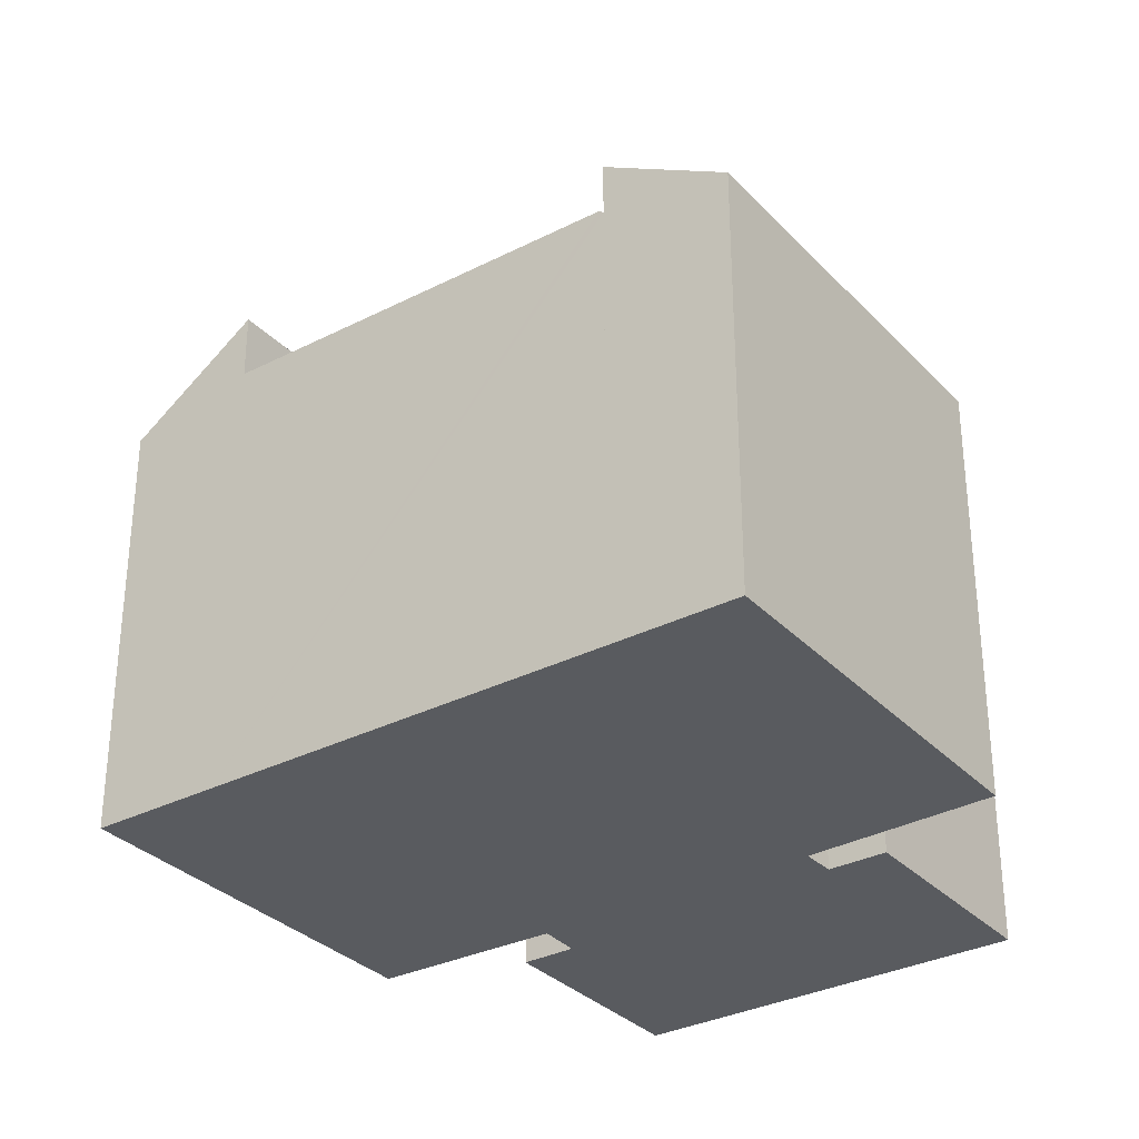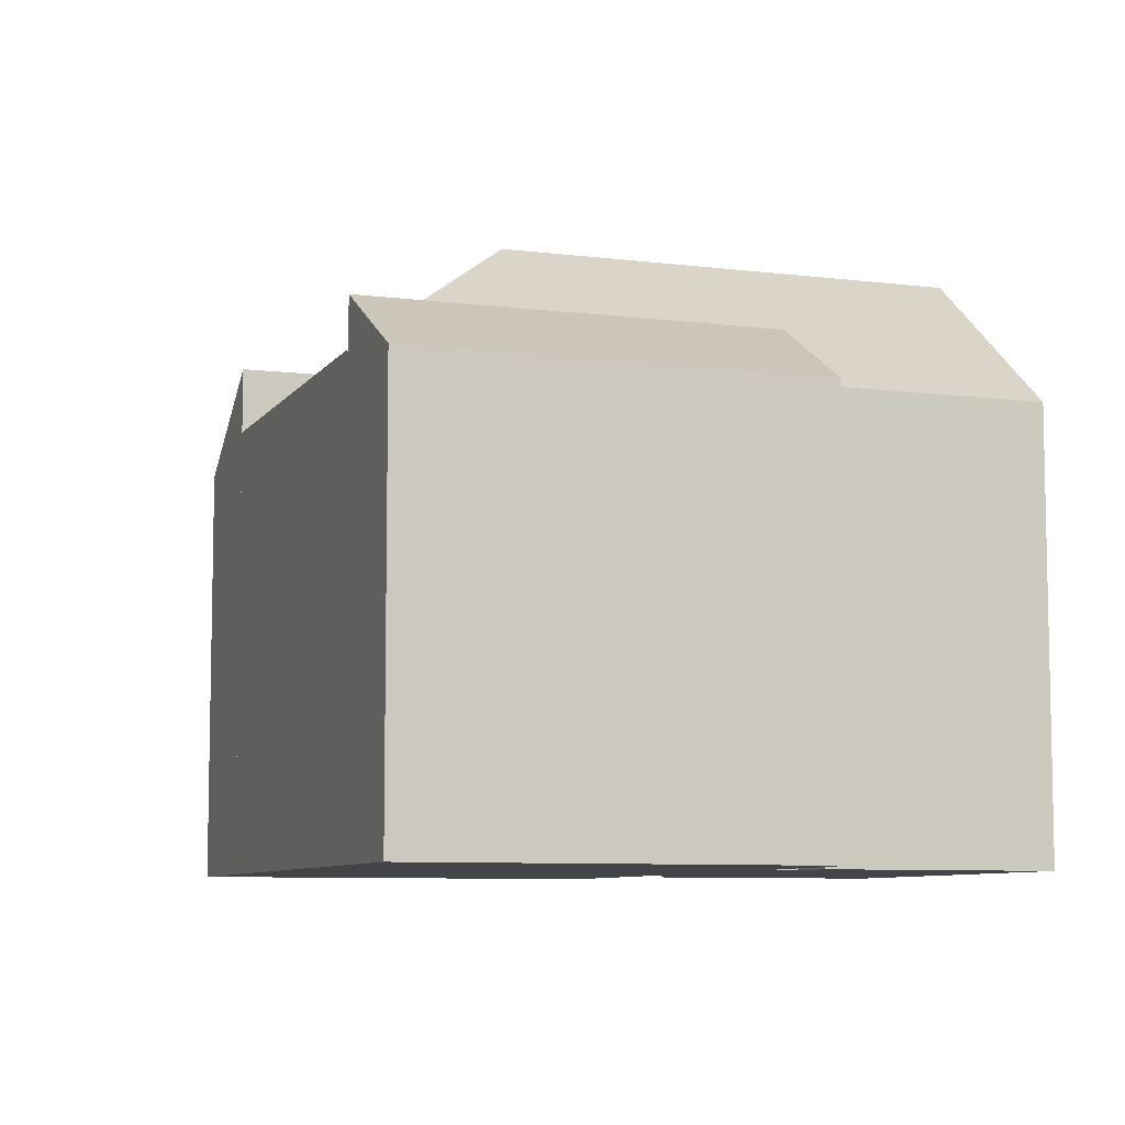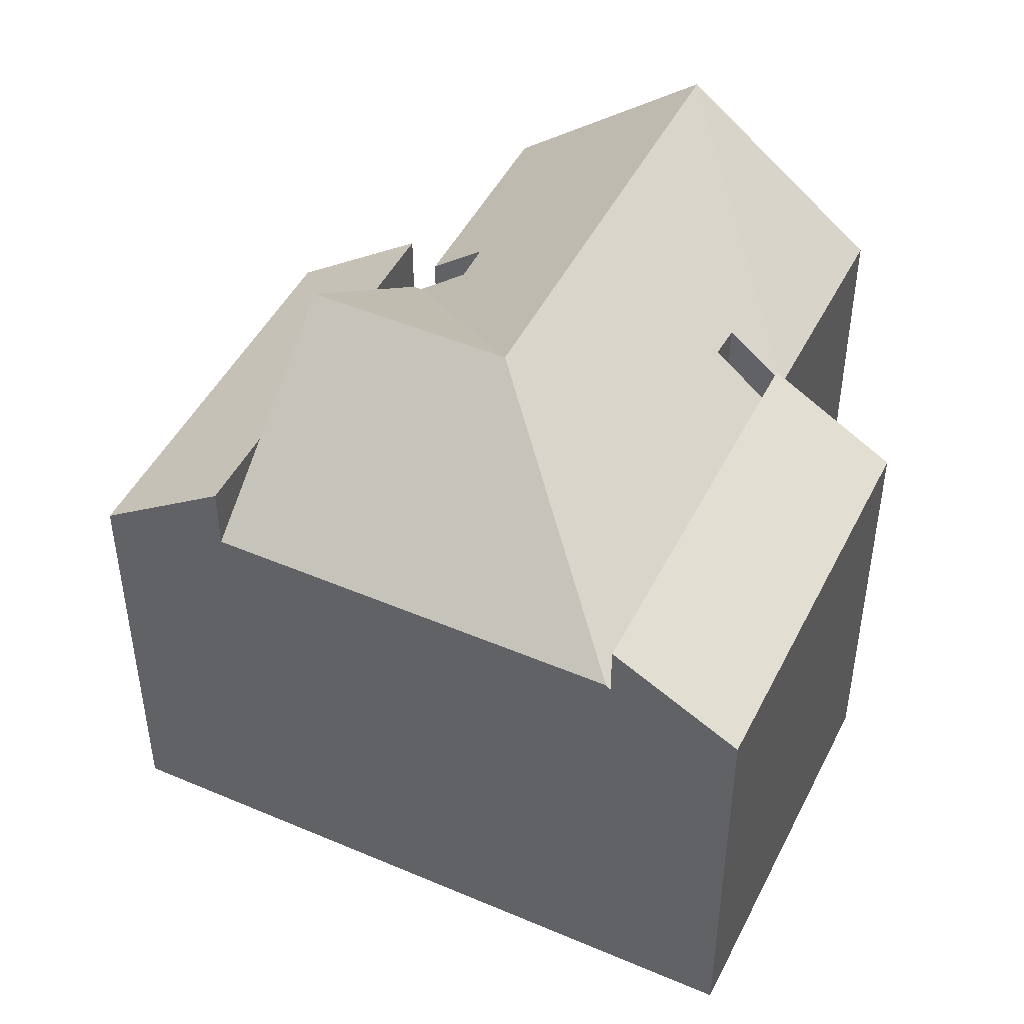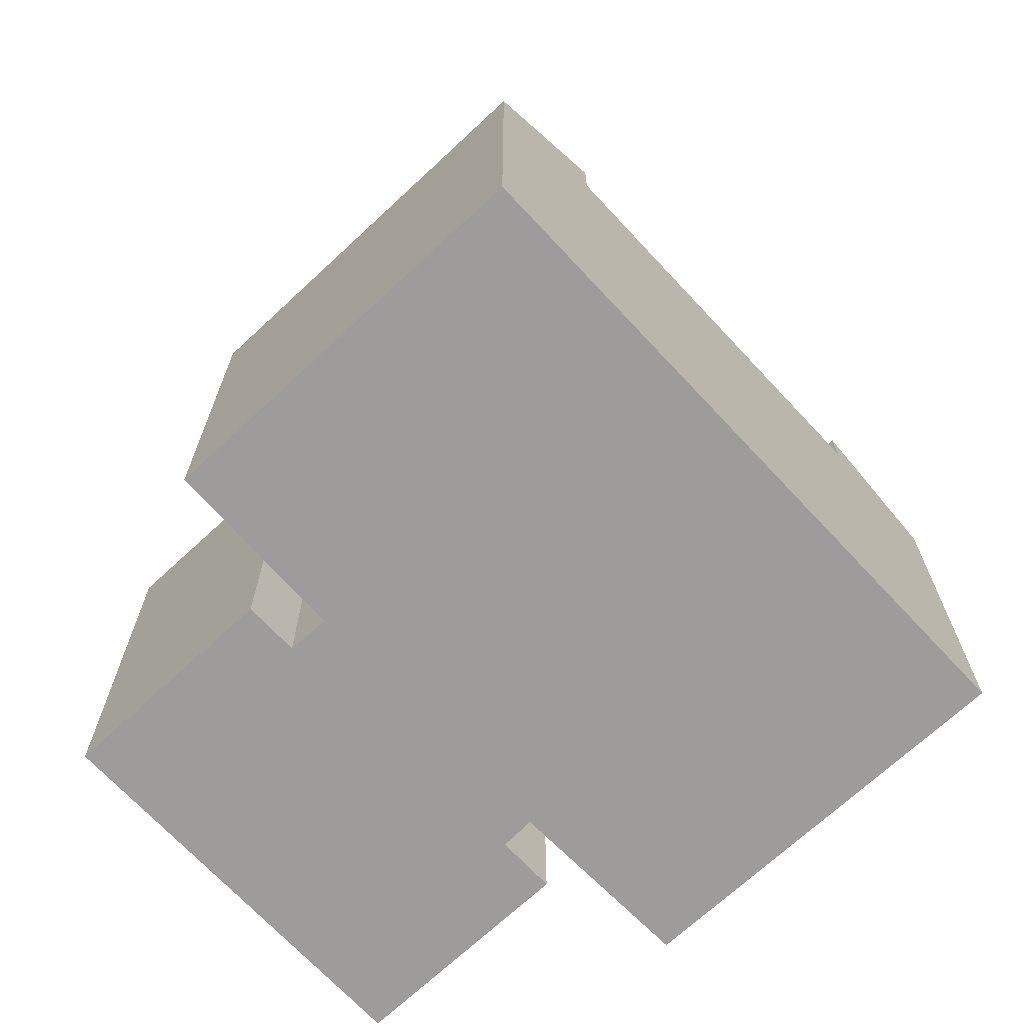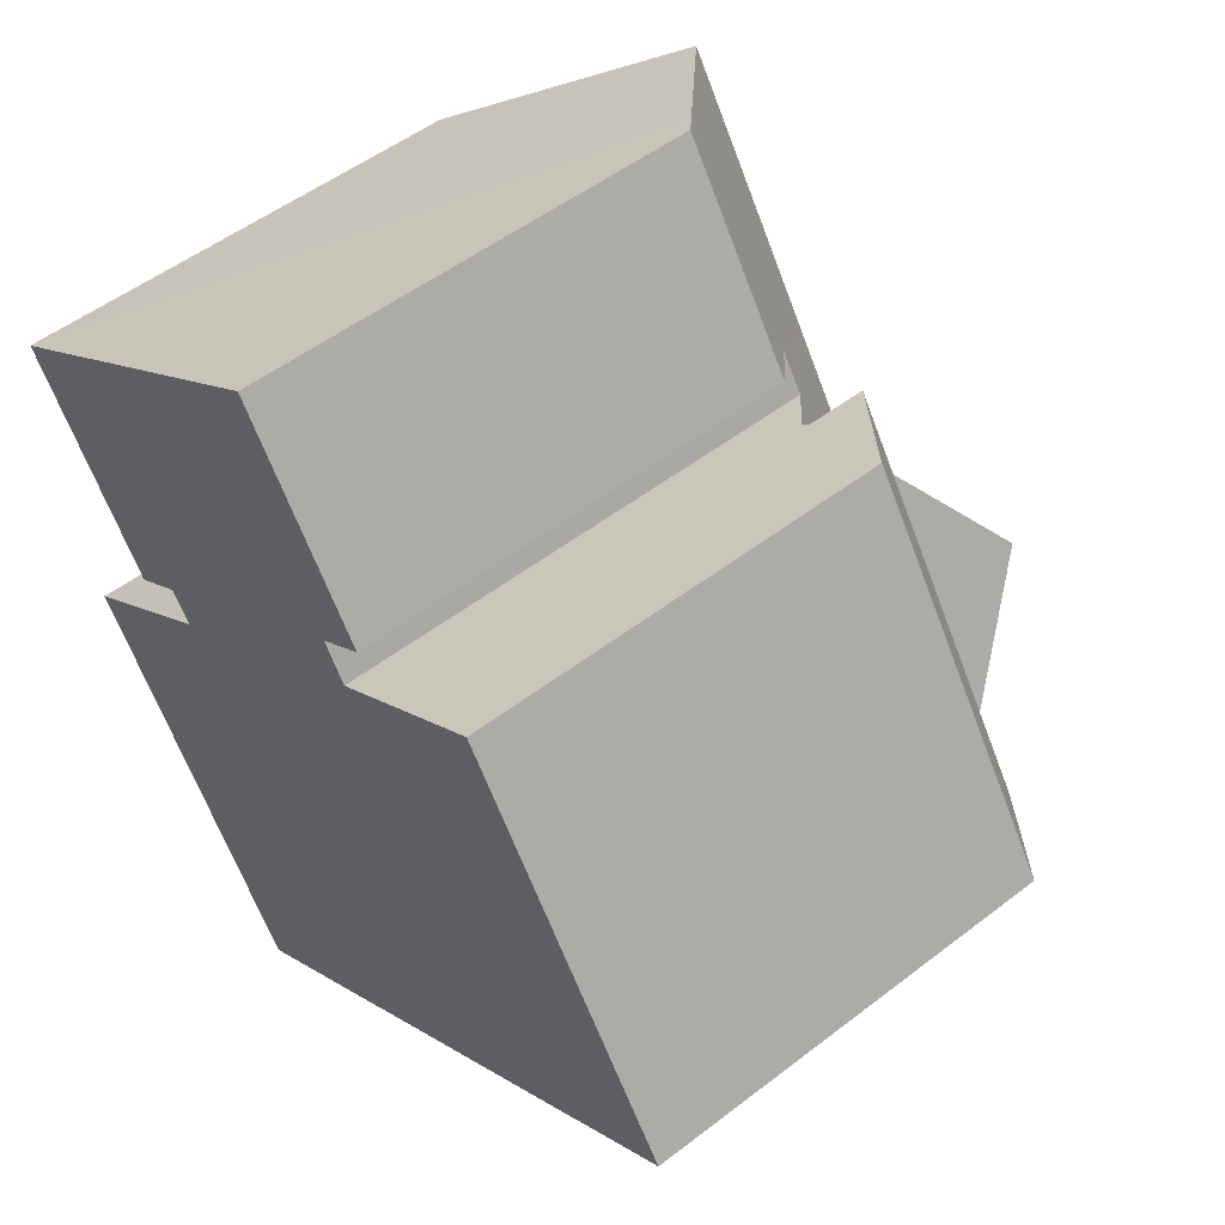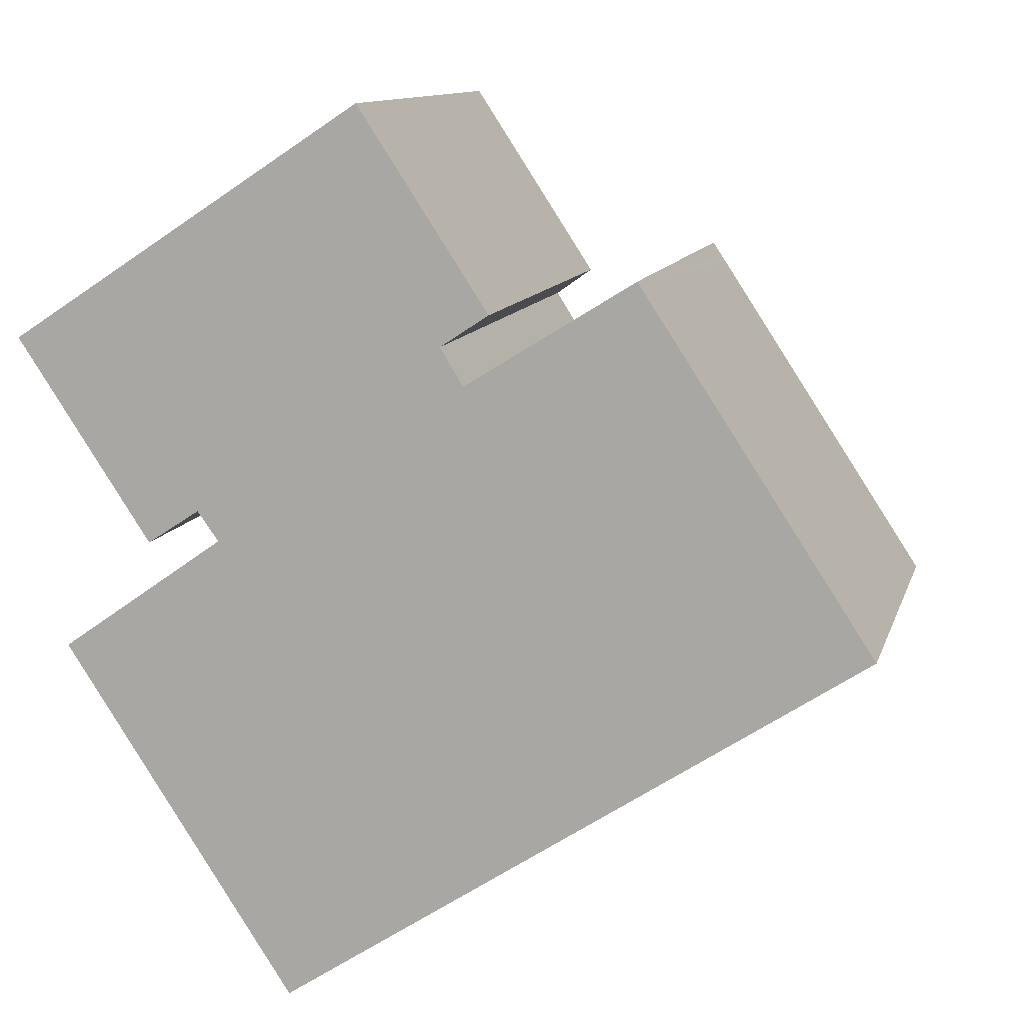
<metadata>
{"format":"obj","ext":"obj","renderer":"f3d","projection":"perspective","resolution":1024,"background":"white","views":[{"elev":-32.2,"azim":-177.7,"up":"+Y"},{"elev":-7.8,"azim":-142.7,"up":"+Y"},{"elev":47.1,"azim":172.5,"up":"+Y"},{"elev":-70.0,"azim":99.7,"up":"+Y"},{"elev":51.4,"azim":50.0,"up":"+Z"},{"elev":11.2,"azim":14.0,"up":"+Z"}]}
</metadata>
<code>
v  3.096 9.374 -4.86
v  4.244 10.46 -4.052
v  7.882 9.37 -12.2
v  6.708 12.79 -2.286
v  9.181 12.79 -6.061
v  7.964 9.446 -12.14
v  0 9.422 5.769e-16
v  3.642 12.79 2.393
v  2.735 9.435 -4.154
v  3.811 10.43 -3.447
v  4.172 10.45 -3.952
v  9.953 9.417 0.734
v  8.961 10.34 0.079
v  9.733 9.416 1.071
v  9.436 10.36 -0.69
v  10.36 9.516 -0.115
v  9.35 10.35 -0.55
v  7.296 9.412 4.793
v  6.926 9.753 4.551
v  10.52 9.52 -0.016
v  11.47 10.84 -1.467
v  12.89 12.79 -3.623
v  14.31 10.84 -5.78
v  15.32 9.448 -7.31
v  15.32 4.476e-16 -7.31
v  7.882 7.467e-16 -12.2
v  7.964 7.434e-16 -12.14
v  3.811 2.111e-16 -3.447
v  2.735 2.544e-16 -4.154
v  8.961 -4.837e-18 0.079
v  9.953 -4.494e-17 0.734
v  3.096 2.976e-16 -4.86
v  4.244 2.481e-16 -4.052
v  4.172 2.42e-16 -3.952
v  0 0 0
v  7.296 -2.935e-16 4.793
v  3.642 -1.465e-16 2.393
v  6.926 -2.787e-16 4.551
v  9.436 4.225e-17 -0.69
v  10.52 9.797e-19 -0.016
v  10.36 7.042e-18 -0.115
v  9.733 -6.558e-17 1.071
v  9.35 3.368e-17 -0.55
v  11.47 8.983e-17 -1.467
v  12.89 2.218e-16 -3.623
v  14.31 3.539e-16 -5.78
v  0.856 8.972 -6.436
v  7.882 10.47 -12.2
v  5.594 8.972 -13.7
v  3.096 10.47 -4.86
v  5.594 8.388e-16 -13.7
v  0.856 3.941e-16 -6.436
v  12.89 8.928 1.464
v  10.52 10.84 -0.016
v  13.1 8.928 1.149
v  13.17 8.928 1.039
v  13.19 8.928 1.013
v  17.66 8.928 -5.774
v  12.89 10.84 -3.623
v  15.32 10.84 -7.31
v  12.89 -8.964e-17 1.464
v  17.66 3.536e-16 -5.774
v  13.1 -7.036e-17 1.149
v  13.17 -6.362e-17 1.039
v  13.19 -6.203e-17 1.013
g defaultobject
f 1 2 3
f 4 3 2
f 5 3 4
f 6 3 5
f 7 8 9
f 10 9 8
f 4 10 8
f 11 10 4
f 2 11 4
f 12 13 14
f 4 15 5
f 16 5 15
f 17 15 4
f 13 17 4
f 8 13 4
f 14 13 8
f 18 14 8
f 19 18 8
f 20 5 16
f 5 20 21
f 5 21 22
f 23 5 22
f 5 23 24
f 5 24 6
f 25 6 24
f 6 25 3
f 3 25 26
f 26 25 27
f 28 9 10
f 9 28 29
f 12 30 13
f 30 12 31
f 3 32 1
f 32 3 26
f 33 11 2
f 11 33 10
f 10 33 28
f 28 33 34
f 29 7 9
f 7 29 35
f 1 33 2
f 33 1 32
f 35 8 7
f 8 35 19
f 19 35 18
f 18 35 36
f 36 35 37
f 36 37 38
f 39 16 15
f 16 39 20
f 20 39 40
f 40 39 41
f 36 14 18
f 14 36 12
f 12 36 31
f 31 36 42
f 30 17 13
f 17 30 15
f 15 30 39
f 39 30 43
f 21 23 22
f 23 21 20
f 23 20 40
f 23 40 24
f 24 40 44
f 24 44 25
f 25 44 45
f 25 45 46
f 46 27 25
f 27 46 45
f 27 45 44
f 27 44 26
f 26 44 32
f 32 44 40
f 32 40 41
f 32 41 39
f 32 39 43
f 32 43 33
f 33 43 30
f 42 30 31
f 30 42 36
f 30 36 33
f 33 36 34
f 34 36 28
f 28 36 29
f 29 36 35
f 35 36 37
f 37 36 38
f 47 48 49
f 48 47 50
f 32 48 50
f 48 32 26
f 26 49 48
f 49 26 51
f 51 47 49
f 47 51 52
f 47 32 50
f 32 47 52
f 52 26 32
f 26 52 51
f 53 21 54
f 21 53 55
f 21 55 56
f 21 56 57
f 21 57 58
f 21 58 59
f 59 58 23
f 23 58 60
f 61 55 53
f 55 61 56
f 56 61 57
f 57 61 58
f 58 61 62
f 62 61 63
f 62 63 64
f 62 64 65
f 58 25 60
f 25 58 62
f 25 23 60
f 23 25 59
f 59 25 21
f 21 25 54
f 54 25 44
f 54 44 40
f 44 25 46
f 44 46 45
f 40 53 54
f 53 40 61
f 65 25 62
f 25 65 46
f 46 65 45
f 45 65 44
f 44 65 40
f 40 65 64
f 40 64 63
f 40 63 61

</code>
